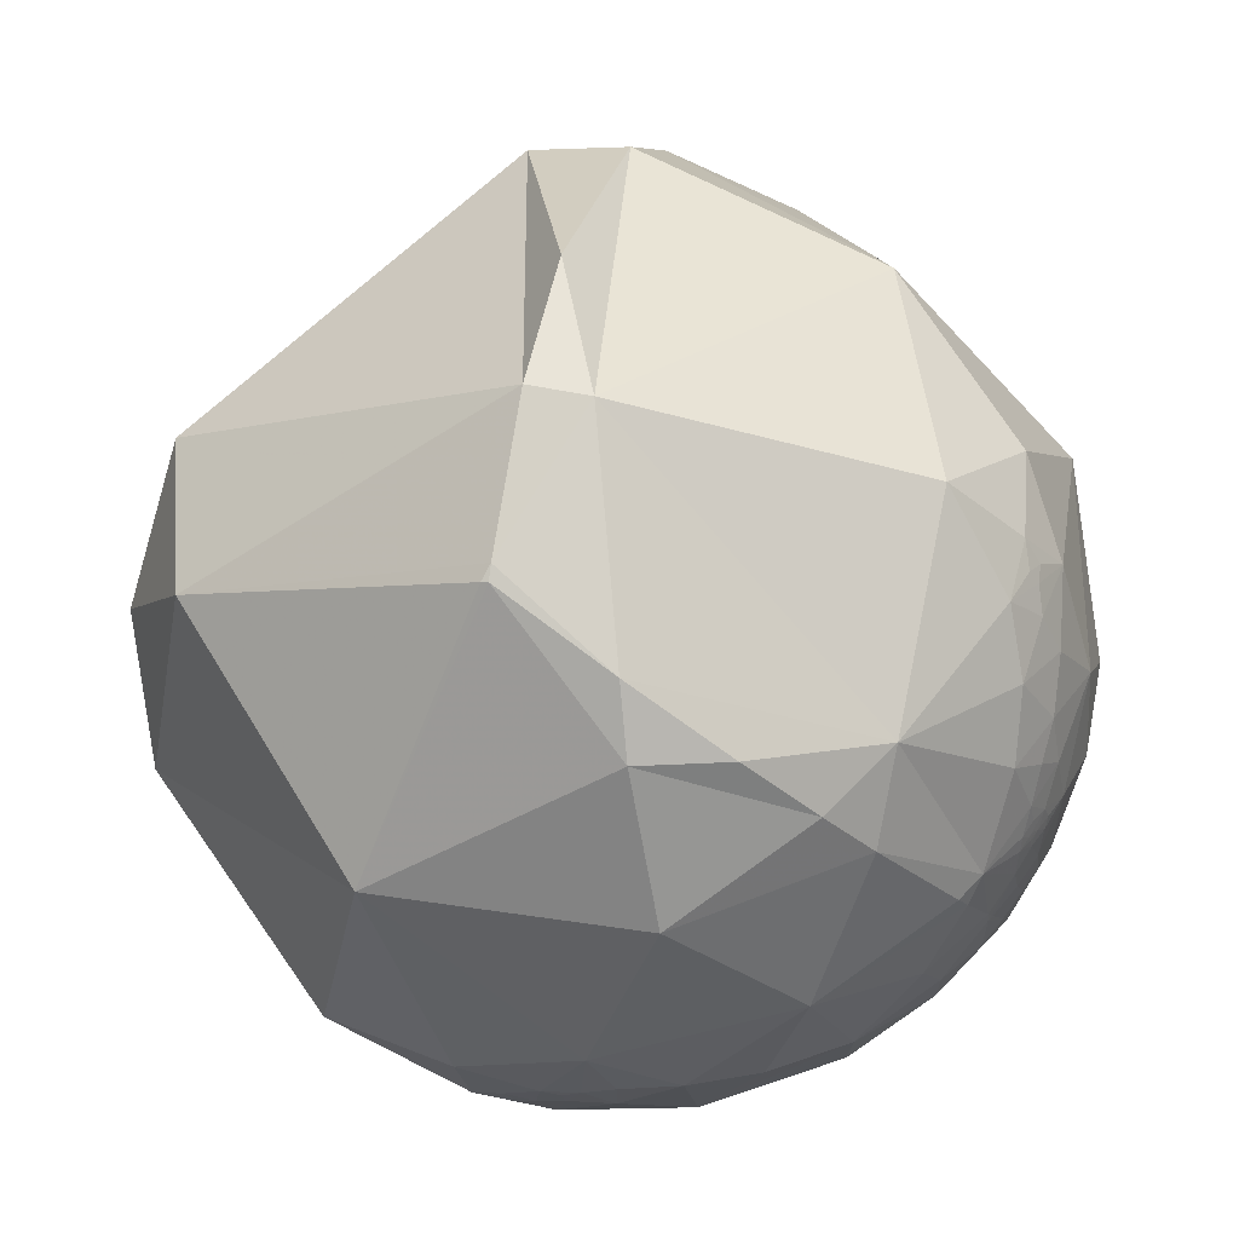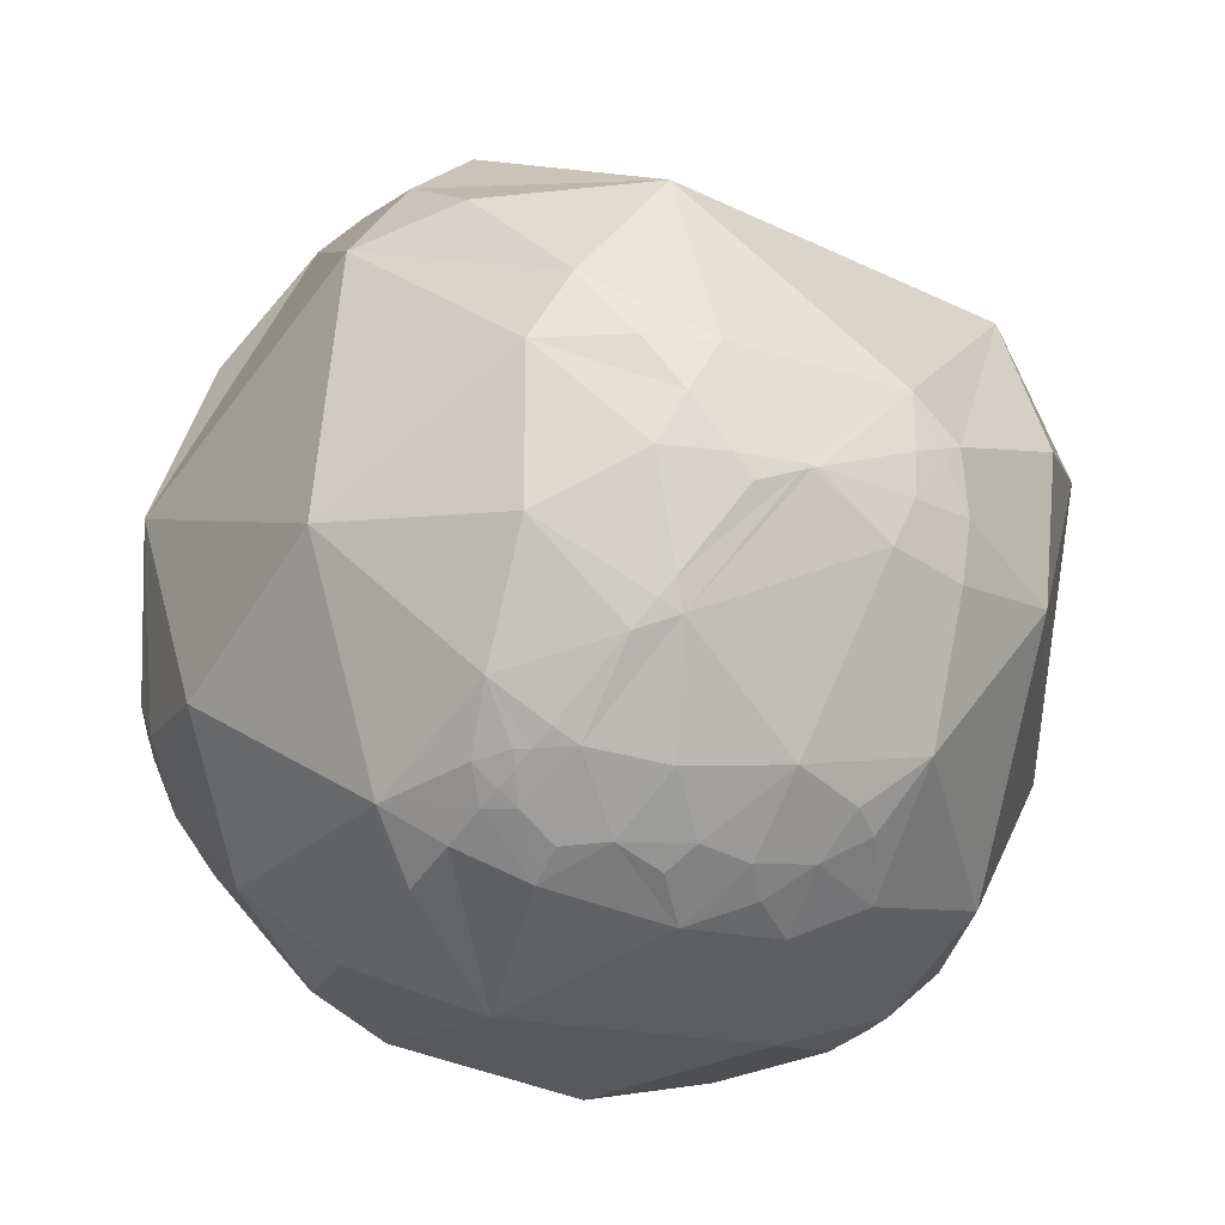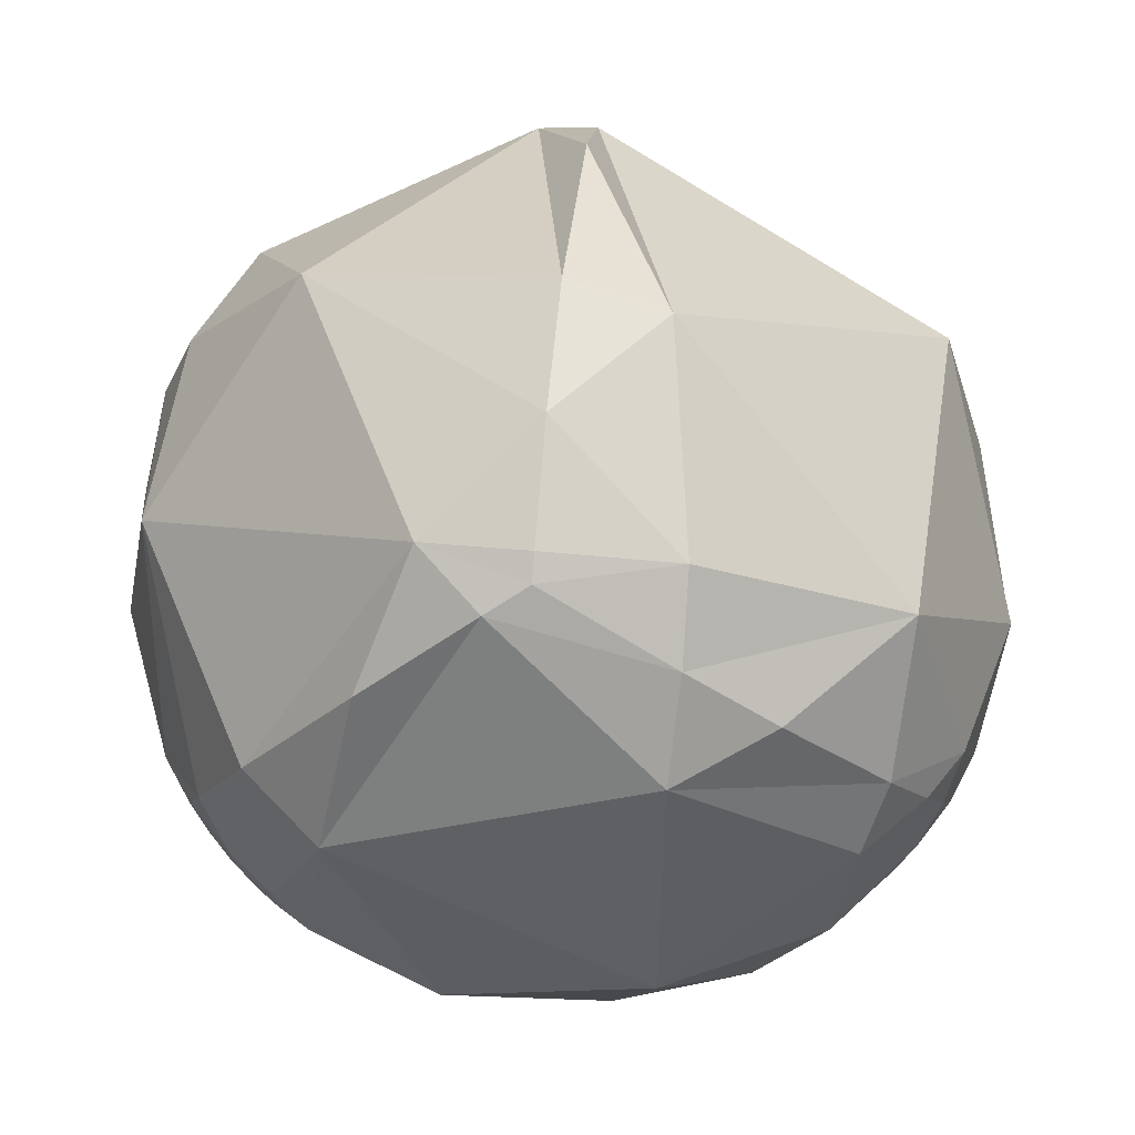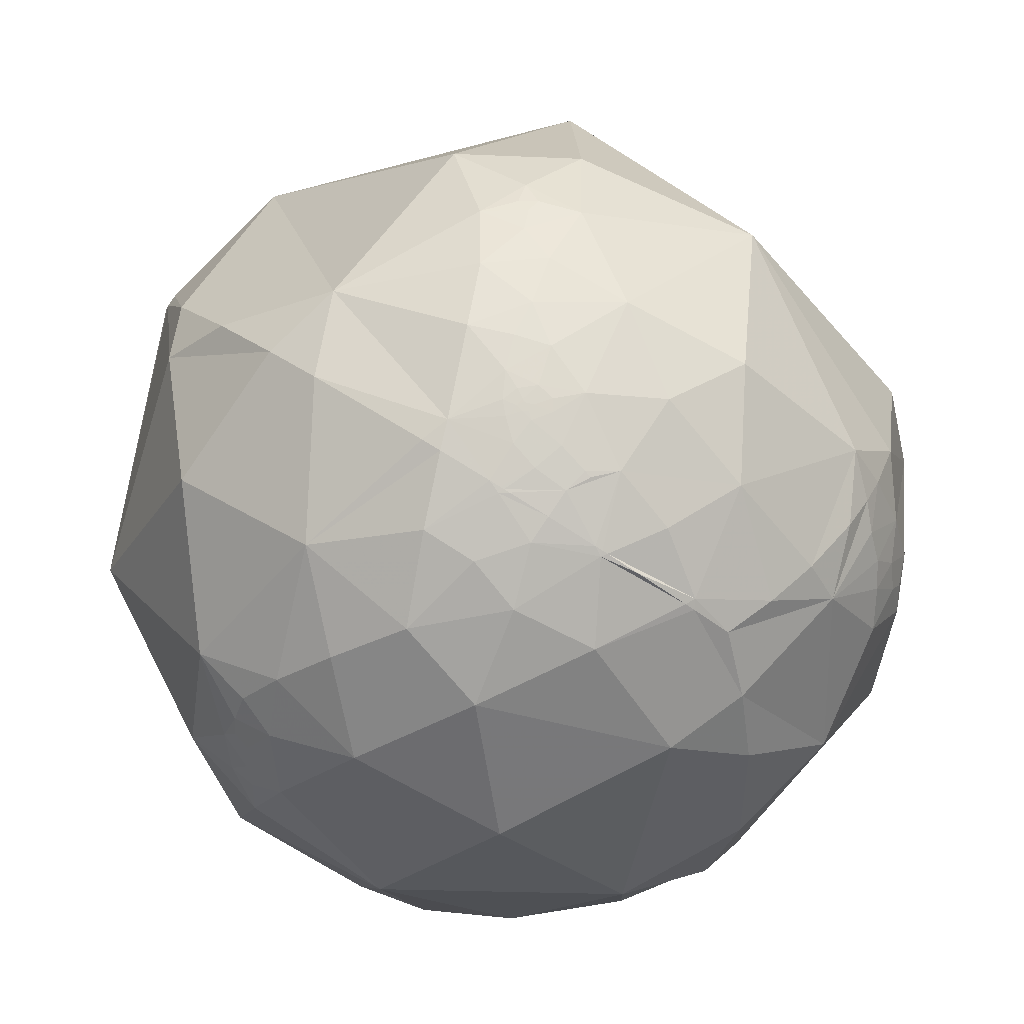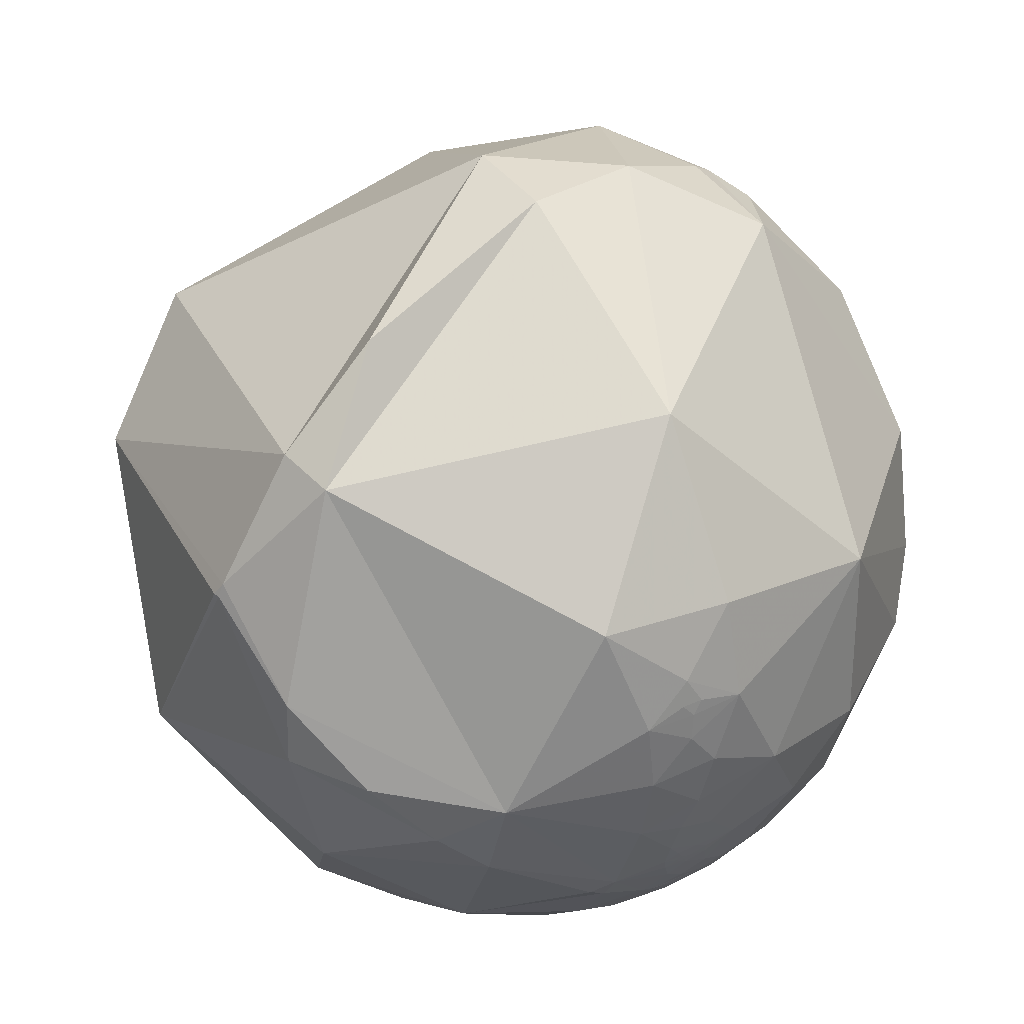
<metadata>
{"format":"obj","ext":"obj","renderer":"f3d","projection":"perspective","resolution":1024,"background":"white","views":[{"elev":20.7,"azim":-145.0,"up":"+Y"},{"elev":-30.4,"azim":73.0,"up":"+Y"},{"elev":49.7,"azim":26.1,"up":"+Y"},{"elev":-27.0,"azim":-91.0,"up":"+Y"},{"elev":47.2,"azim":-113.7,"up":"+Y"}]}
</metadata>
<code>
v 0.2262 0.7442 0.6284
v 0.9663 -0.2548 0.03628
v -0.3179 0.422 -0.849
v -0.6467 -0.6018 0.4686
v -0.9763 -0.2161 0.01547
v -0.9762 -0.2162 0.01535
v -0.9763 -0.216 0.01531
v -0.9763 -0.2158 0.01471
v -0.9766 -0.2149 0.01157
v -0.9761 -0.2169 0.01551
v -0.9754 -0.2196 0.01625
v -0.9723 -0.2324 0.02527
v -0.9725 -0.2327 0.01162
v -0.9671 -0.2526 0.03073
v -0.9694 -0.2443 -0.02432
v -0.9534 -0.3015 -0.007728
v -0.9777 -0.2078 -0.03099
v -0.9355 -0.3512 0.03887
v -0.9148 -0.402 -0.0387
v -0.8678 -0.4959 0.0313
v -0.9577 -0.2466 -0.1486
v -0.9133 -0.3933 0.1055
v -0.7873 -0.6166 -0.003802
v -0.8433 -0.5299 -0.08957
v -0.8629 -0.4651 -0.1977
v -0.7334 -0.6383 -0.2336
v -0.6329 -0.6626 -0.4006
v -0.9763 -0.216 0.01574
v -0.9765 -0.2149 0.019
v -0.9752 -0.2184 0.03635
v -0.9739 -0.2258 0.02238
v -0.9693 -0.2334 0.07773
v -0.948 -0.3034 0.0959
v -0.9713 -0.1866 0.1478
v -0.9245 -0.3518 0.1464
v -0.9179 -0.3637 0.1589
v -0.9117 -0.3443 0.2241
v -0.8351 -0.4421 0.3273
v -0.8386 -0.5136 0.1816
v -0.8083 -0.3228 0.4925
v -0.9271 -0.1756 0.3312
v -0.7164 -0.6761 0.1724
v -0.7301 -0.5605 0.3909
v -0.8603 -0.04619 0.5078
v -0.9769 -0.2131 0.01396
v -0.977 -0.213 0.01404
v -0.977 -0.213 0.01402
v -0.977 -0.213 0.01404
v -0.977 -0.213 0.01399
v -0.9768 -0.2136 0.0136
v -0.977 -0.213 0.01397
v -0.977 -0.2129 0.01389
v -0.9772 -0.2121 0.01316
v -0.9775 -0.2107 0.01326
v -0.9782 -0.2072 0.0123
v -0.9752 -0.2212 -0.0005955
v -0.9831 -0.1832 0.0006434
v -0.9896 -0.1417 -0.02497
v -0.9936 -0.03228 -0.1079
v -0.9983 -0.05841 -0.006713
v -0.9992 0.02441 0.03256
v -0.977 -0.2129 0.01433
v -0.9834 -0.1753 0.04624
v -0.976 -0.2037 0.07713
v -0.9938 -0.08306 0.0736
v -0.9691 0.04358 0.2428
v -0.7654 -0.4549 -0.4551
v -0.3116 -0.9498 -0.02696
v -0.5255 -0.6703 -0.5239
v -0.6221 -0.2234 -0.7503
v -0.4238 -0.5648 -0.7081
v -0.3103 -0.7121 -0.6298
v -0.2777 -0.7003 -0.6576
v -0.4247 -0.6729 -0.6057
v -0.3546 -0.6928 -0.6279
v -0.2976 -0.7411 -0.6018
v -0.4464 -0.8231 -0.3512
v -0.383 -0.7451 -0.546
v -0.1773 -0.7429 -0.6455
v -0.1742 -0.7829 -0.5972
v -0.2228 -0.8195 -0.528
v -0.2306 -0.7597 -0.6079
v -0.0635 -0.7984 -0.5988
v -0.1351 -0.6511 -0.7469
v -0.09273 -0.1967 -0.9761
v 0.2668 -0.7003 -0.6621
v 0.07297 -0.9495 -0.3051
v 0.4508 -0.8135 -0.3675
v 0.4144 -0.8865 -0.2059
v 0.4337 -0.901 0.01213
v 0.5922 -0.7403 -0.3182
v 0.7139 -0.2668 -0.6475
v 0.6463 -0.7139 -0.2695
v 0.5628 -0.7976 -0.217
v 0.4987 -0.8576 -0.1255
v 0.5682 -0.8183 -0.08735
v 0.6846 -0.6055 -0.4058
v 0.8488 -0.3286 -0.4142
v 0.7192 -0.6832 -0.126
v 0.9163 -0.3124 -0.2505
v 0.9327 -0.2114 -0.2922
v 0.8843 -0.2036 -0.4201
v 0.9579 0.01163 -0.2867
v -0.6301 -0.7719 -0.08446
v -0.6108 -0.1266 0.7816
v -0.4774 -0.8064 0.3491
v -0.5177 -0.4581 0.7226
v -0.4919 -0.2771 0.8253
v -0.3826 -0.1896 0.9042
v 0.06662 -0.9608 0.2693
v -0.3818 -0.3676 0.848
v -0.3087 -0.4373 0.8447
v -0.1793 -0.3305 0.9266
v -0.1434 -0.6603 0.7372
v 0.1275 -0.4125 0.902
v 0.5667 0.3939 0.7236
v 0.5834 -0.2519 0.7721
v 0.3951 -0.7112 0.5814
v 0.435 -0.8536 0.2867
v 0.682 -0.5737 0.4536
v 0.5688 -0.6898 0.4479
v 0.6761 -0.6846 0.2726
v 0.8444 -0.318 0.4312
v 0.8944 0.02237 0.4467
v 0.5626 -0.8077 0.1764
v 0.5477 -0.7595 0.3511
v 0.5177 -0.8109 0.2728
v 0.5333 -0.8429 0.07152
v 0.6229 -0.6816 0.384
v 0.5936 -0.8044 0.02466
v 0.6976 -0.7096 0.09926
v 0.8603 -0.4909 0.1377
v 0.9543 -0.2026 0.2196
v 0.9947 0.02194 0.1005
v 0.9765 -0.2058 -0.0646
v -0.908 0.1034 -0.406
v -0.9883 0.1292 -0.08066
v -0.9728 0.2309 0.01651
v -0.8433 0.5182 -0.1427
v -0.9542 0.2877 -0.08182
v -0.8512 0.5024 0.1516
v -0.9255 0.3782 0.02125
v -0.9562 0.2915 0.0268
v -0.9457 0.3214 0.04947
v -0.9473 0.3203 0.003932
v -0.5856 0.1163 -0.8022
v 0.2495 0.9675 0.04165
v -0.3695 0.7123 -0.5967
v 0.6291 0.4615 -0.6255
v -0.7508 0.363 0.5519
v -0.9867 0.1459 0.07219
v -0.9451 0.2925 0.1455
v -0.02217 0.7626 0.6465
v -0.08966 0.1222 0.9884
v -0.5547 0.8202 0.1398
v 0.4795 0.7517 0.4527
v 0.8652 0.4769 0.1547
v -0.4285 -0.3183 0.8456
v -0.3502 -0.2855 0.8921
v -0.2889 -0.3241 0.9009
v -0.2435 -0.2925 0.9248
v -0.2604 -0.2207 0.9399
v 0.5338 0.6026 0.5933
v 0.7242 0.4506 0.522
v 0.915 0.1815 0.3604
v 0.9679 0.02248 0.2505
v 0.982 -0.0949 0.1634
v 0.9755 -0.2063 0.0759
v 0.8893 -0.4293 0.1577
v 0.8644 -0.4674 0.1852
v 0.8245 -0.5197 0.2238
v 0.6811 -0.6544 0.3285
v 0.6391 -0.6835 0.3526
v 0.599 -0.7083 0.3736
v 0.5578 -0.7308 0.3934
v 0.5123 -0.7528 0.4134
v 0.4196 -0.7891 0.4487
v 0.2896 -0.8236 0.4877
v -0.04681 -0.8393 0.5417
v -0.3446 -0.7703 0.5366
v -0.509 -0.6939 0.5093
v -0.6368 -0.5199 0.5694
v -0.6148 -0.4246 0.6646
v -0.5727 -0.2982 0.7636
v -0.5405 -0.2198 0.8121
v -0.5115 -0.1567 0.8449
v -0.4537 -0.04416 0.8901
v -0.2981 0.2051 0.9323
v -0.05732 0.5005 0.8638
v 0.1538 0.6928 0.7046
v 0.2085 0.7864 0.5815
v 0.1248 0.9251 0.3587
v 0.0193 0.997 0.07535
v -0.1569 0.9017 -0.4028
v -0.2445 0.7252 -0.6437
v -0.3128 0.4534 -0.8346
v -0.7153 -0.5801 0.3896
v -0.7308 -0.5738 0.3698
v -0.8031 -0.535 0.2625
v -0.8392 -0.5071 0.1963
v -0.8448 -0.5021 0.1849
v -0.852 -0.4952 0.1697
v -0.8925 -0.4459 0.06832
v -0.9159 -0.4012 -0.01477
v -0.9186 -0.3944 -0.02672
v -0.9203 -0.3897 -0.03486
v -0.9246 -0.3766 -0.05755
v -0.9361 -0.3112 -0.1637
v -0.9367 -0.2853 -0.2029
v -0.8909 -0.1061 -0.4416
v -0.8372 -0.01205 -0.5467
v -0.7348 0.1149 -0.6685
v -0.5563 0.2725 -0.785
v 0.974 -0.2197 -0.05535
v 0.9744 -0.2119 -0.07491
v 0.9744 -0.2069 -0.08751
v 0.9492 -0.1181 -0.2917
v 0.9318 -0.08942 -0.3519
v 0.9153 -0.06708 -0.3971
v 0.7227 0.09687 -0.6844
v 0.4162 0.2498 -0.8743
v -0.304 0.4209 -0.8547
f 166 167 134
f 60 59 58
f 1 163 156 191
f 163 164 157 156
f 140 138 143
f 164 165 157
f 171 170 123 120
f 217 218 103
f 120 121 129
f 168 2 214 135
f 212 213 146
f 173 172 120 129
f 3 222 85 146 213
f 167 168 135 134
f 28 6 10
f 165 166 134 157
f 73 82 76
f 214 215 135
f 2 168 133 169
f 168 167 133
f 167 166 124 133
f 71 70 85
f 125 128 130
f 166 165 124
f 94 96 95
f 218 217 101 102
f 24 23 20
f 165 164 116 124
f 216 215 100 101
f 164 163 116
f 89 94 95
f 220 221 149
f 8 28 62
f 163 1 190 116
f 90 87 89
f 4 181 107 182
f 186 187 105
f 31 13 12
f 96 94 99
f 215 216 135
f 71 73 75
f 173 174 126 122
f 212 211 136
f 134 103 157
f 172 173 122
f 216 217 103 135
f 218 219 103
f 219 220 149 103
f 55 29 30
f 169 170 132
f 188 187 154
f 52 51 48
f 221 222 196 195 149
f 222 3 196
f 222 221 85
f 21 17 58
f 77 69 78
f 221 220 92 85
f 220 219 92
f 170 171 132
f 219 218 102 92
f 86 88 87
f 217 216 101
f 193 192 147
f 215 214 132 100
f 139 142 141
f 181 180 114 107
f 191 192 153
f 90 89 95
f 214 2 169 132
f 201 202 39
f 136 139 148
f 194 193 147
f 195 194 147 149
f 170 169 133 123
f 192 191 156 147
f 1 191 153 190
f 204 205 19
f 20 19 24
f 59 136 21
f 177 176 118
f 4 182 43 197
f 192 193 155 153
f 193 194 148 155
f 99 131 130
f 174 173 129
f 24 25 26
f 194 195 148
f 195 196 148
f 187 188 150 105
f 196 3 213 148
f 82 73 79
f 180 179 114
f 107 112 111
f 179 178 118 114
f 175 176 126
f 178 177 118
f 176 175 121 118
f 175 174 129 121
f 172 171 120
f 171 172 122 132
f 174 175 126
f 176 177 119 126
f 177 178 110 119
f 58 57 63
f 178 179 110
f 62 53 52
f 179 180 106 110
f 11 28 10
f 79 73 84
f 97 99 93
f 180 181 106
f 181 4 197 106
f 101 98 102
f 109 158 159
f 190 189 154 116
f 189 188 154
f 187 186 109 154
f 186 185 108 109
f 185 184 107 108
f 20 23 39
f 184 183 107
f 88 89 87
f 44 105 150
f 183 182 107
f 182 183 40 43
f 183 184 105 40
f 77 81 87
f 184 185 105
f 185 186 105
f 188 189 153 150
f 189 190 153
f 213 212 136 148
f 7 6 5
f 211 210 136
f 159 160 162
f 210 209 21 136
f 209 208 21
f 14 15 16
f 208 207 21
f 207 206 16 21
f 138 152 143
f 206 205 18 16
f 205 204 22 18
f 204 203 22
f 46 48 47
f 147 156 157
f 203 202 22
f 202 201 37 22
f 201 200 38 37
f 200 199 43 38
f 199 198 43
f 198 197 43
f 197 198 42 106
f 198 199 39 42
f 55 63 57
f 199 200 39
f 81 83 87
f 200 201 39
f 99 100 132
f 202 203 20 39
f 116 117 124
f 203 204 19 20
f 142 144 152
f 205 206 19
f 206 207 19
f 207 208 25 19
f 208 209 67 25
f 209 210 67
f 110 68 87
f 210 211 70 67
f 211 212 146 70
f 6 7 8
f 5 6 28
f 7 5 28
f 6 8 10
f 32 33 34
f 58 59 21
f 64 30 32
f 8 7 28
f 29 55 62
f 15 13 56
f 13 15 14
f 56 13 11
f 77 27 69
f 80 81 82
f 85 86 84
f 15 56 17
f 13 31 11
f 12 13 14
f 31 12 30
f 141 152 150
f 9 11 8
f 154 109 162
f 11 9 56
f 26 104 23
f 145 142 140
f 8 11 10
f 9 8 50
f 11 29 28
f 63 64 34
f 15 17 21
f 15 21 16
f 18 22 33
f 23 24 26
f 146 85 70
f 143 145 140
f 19 25 24
f 87 83 86
f 25 67 26
f 26 67 27
f 27 67 69
f 26 27 77
f 56 9 55
f 82 79 80
f 115 113 114
f 118 120 117
f 14 16 33
f 29 11 30
f 28 29 62
f 31 30 11
f 30 12 14
f 37 33 35
f 78 69 74
f 33 37 34
f 35 33 22
f 37 35 36
f 37 36 22
f 36 35 22
f 41 37 40
f 37 41 34
f 117 120 123
f 40 37 38
f 138 137 151
f 41 40 44
f 40 38 43
f 33 32 14
f 75 73 72
f 14 32 30
f 49 51 52
f 60 58 65
f 51 49 48
f 97 98 100
f 49 52 46
f 55 9 53
f 59 60 61
f 56 55 17
f 61 66 151
f 53 54 55
f 54 53 62
f 84 71 85
f 55 54 62
f 58 17 57
f 92 97 86
f 98 92 102
f 57 17 55
f 136 59 137
f 137 59 61
f 137 61 151
f 52 48 62
f 48 46 62
f 106 42 104
f 62 46 45
f 55 30 63
f 150 152 66
f 64 63 30
f 83 79 84
f 66 65 34
f 121 120 118
f 65 66 61
f 34 65 63
f 66 34 41
f 65 61 60
f 26 77 104
f 104 77 68
f 68 77 87
f 104 68 106
f 81 80 83
f 83 80 79
f 141 142 152
f 77 78 81
f 81 78 76
f 69 71 74
f 71 69 67
f 74 71 75
f 49 47 48
f 84 73 71
f 40 105 44
f 144 143 152
f 74 75 78
f 72 73 76
f 75 72 76
f 81 76 82
f 67 70 71
f 86 85 92
f 84 86 83
f 88 91 94
f 91 88 97
f 117 115 118
f 94 91 93
f 88 94 89
f 97 92 98
f 99 94 93
f 101 100 98
f 100 99 97
f 41 44 66
f 86 97 88
f 110 106 68
f 107 114 112
f 113 115 154
f 114 113 112
f 115 114 118
f 119 127 126
f 108 107 158
f 44 150 66
f 132 122 131
f 116 154 117
f 117 154 115
f 134 135 103
f 124 117 123
f 124 123 133
f 90 125 119
f 125 90 128
f 119 125 127
f 90 119 110
f 128 90 130
f 127 125 126
f 99 132 131
f 112 113 160
f 136 137 140
f 137 138 140
f 142 139 140
f 139 141 155
f 113 162 161
f 140 139 136
f 159 111 160
f 145 144 142
f 144 145 143
f 152 138 151
f 152 151 66
f 34 64 32
f 18 33 16
f 39 23 42
f 58 63 65
f 90 110 87
f 155 148 139
f 96 99 130
f 8 62 50
f 53 50 52
f 50 53 9
f 52 50 45
f 46 47 49
f 45 46 52
f 45 50 62
f 23 104 42
f 75 76 78
f 90 95 96
f 91 97 93
f 122 125 131
f 125 122 126
f 131 125 130
f 90 96 130
f 113 154 162
f 109 108 158
f 161 162 160
f 113 161 160
f 150 155 141
f 155 150 153
f 107 111 158
f 149 147 157
f 103 149 157
f 111 112 160
f 162 109 159
f 159 158 111

</code>
